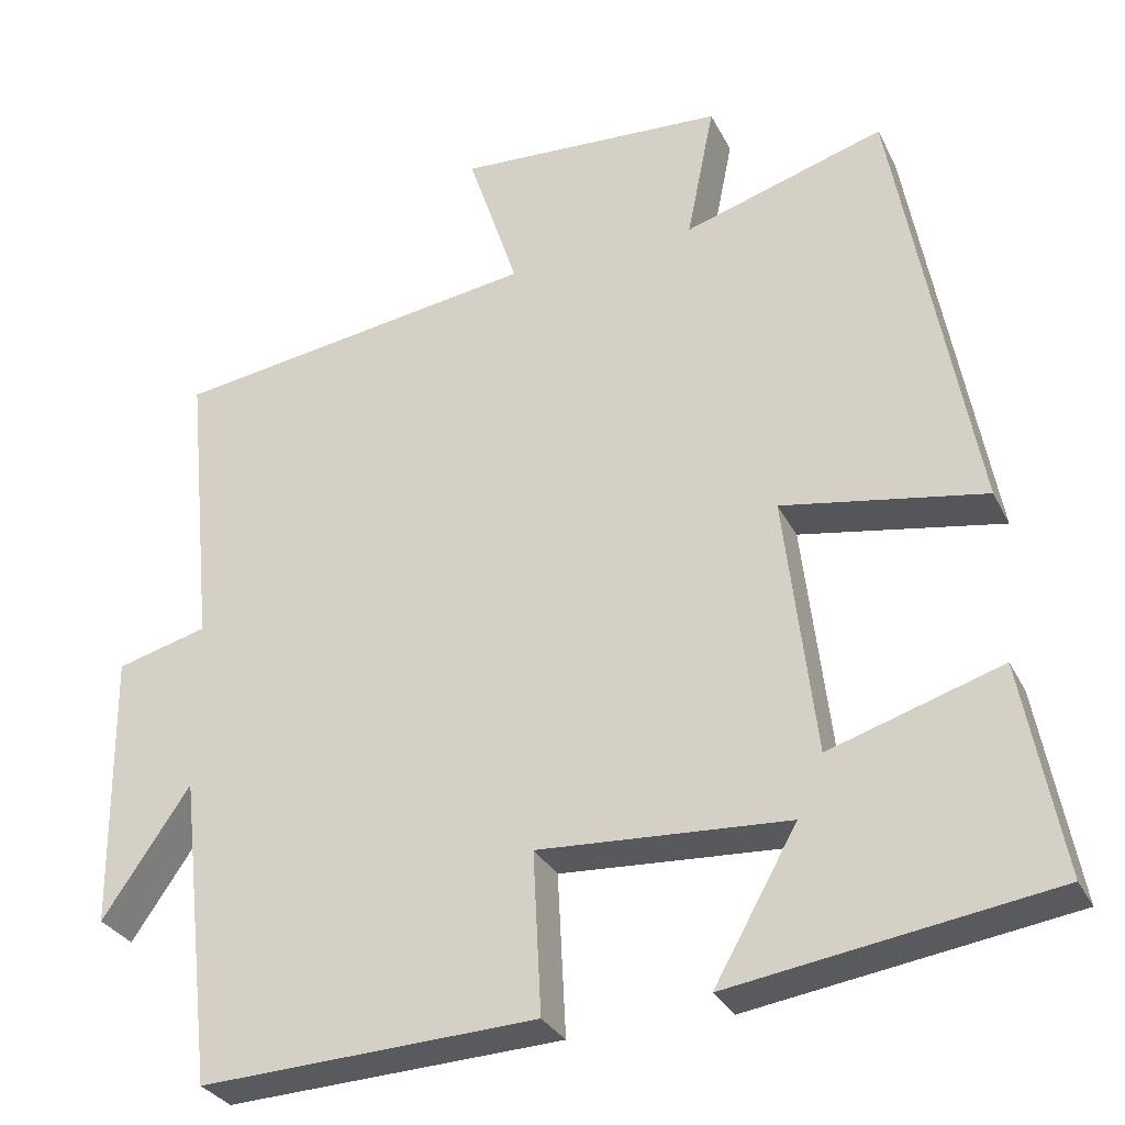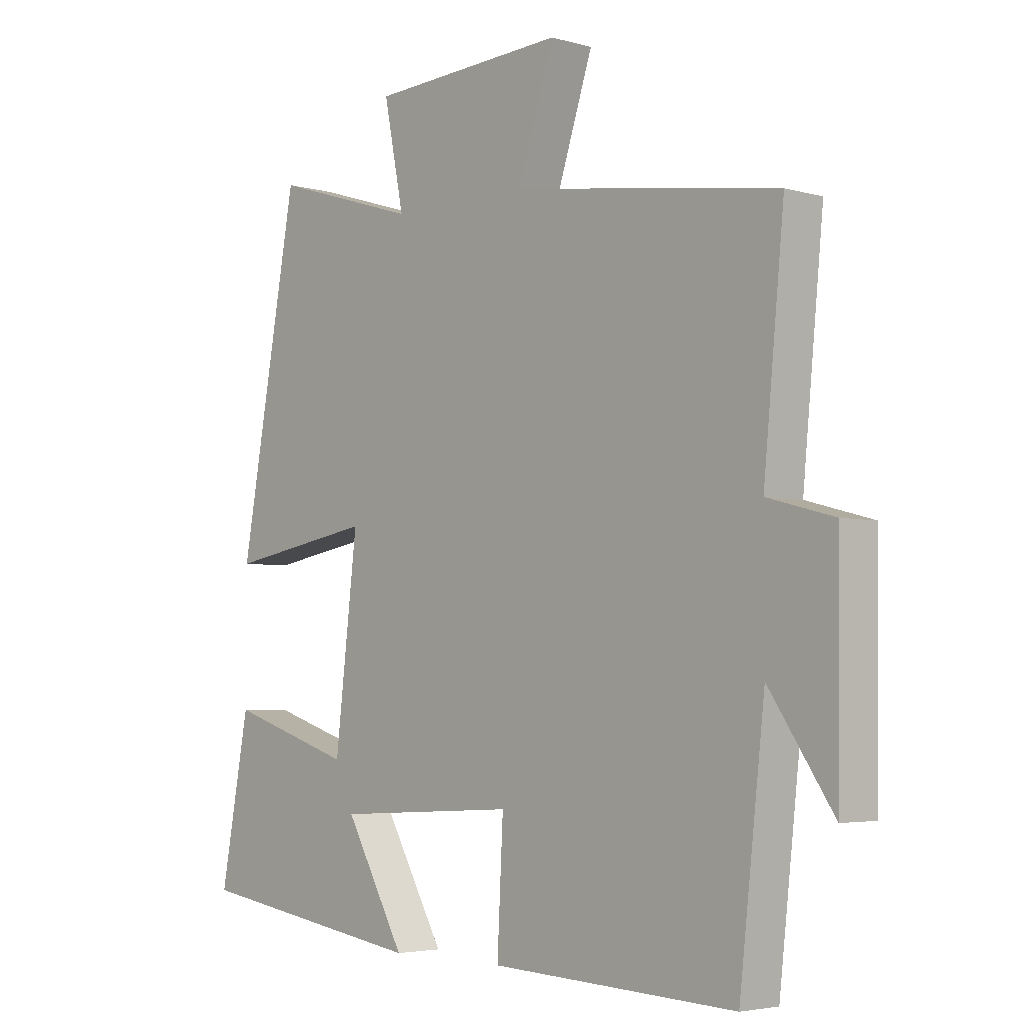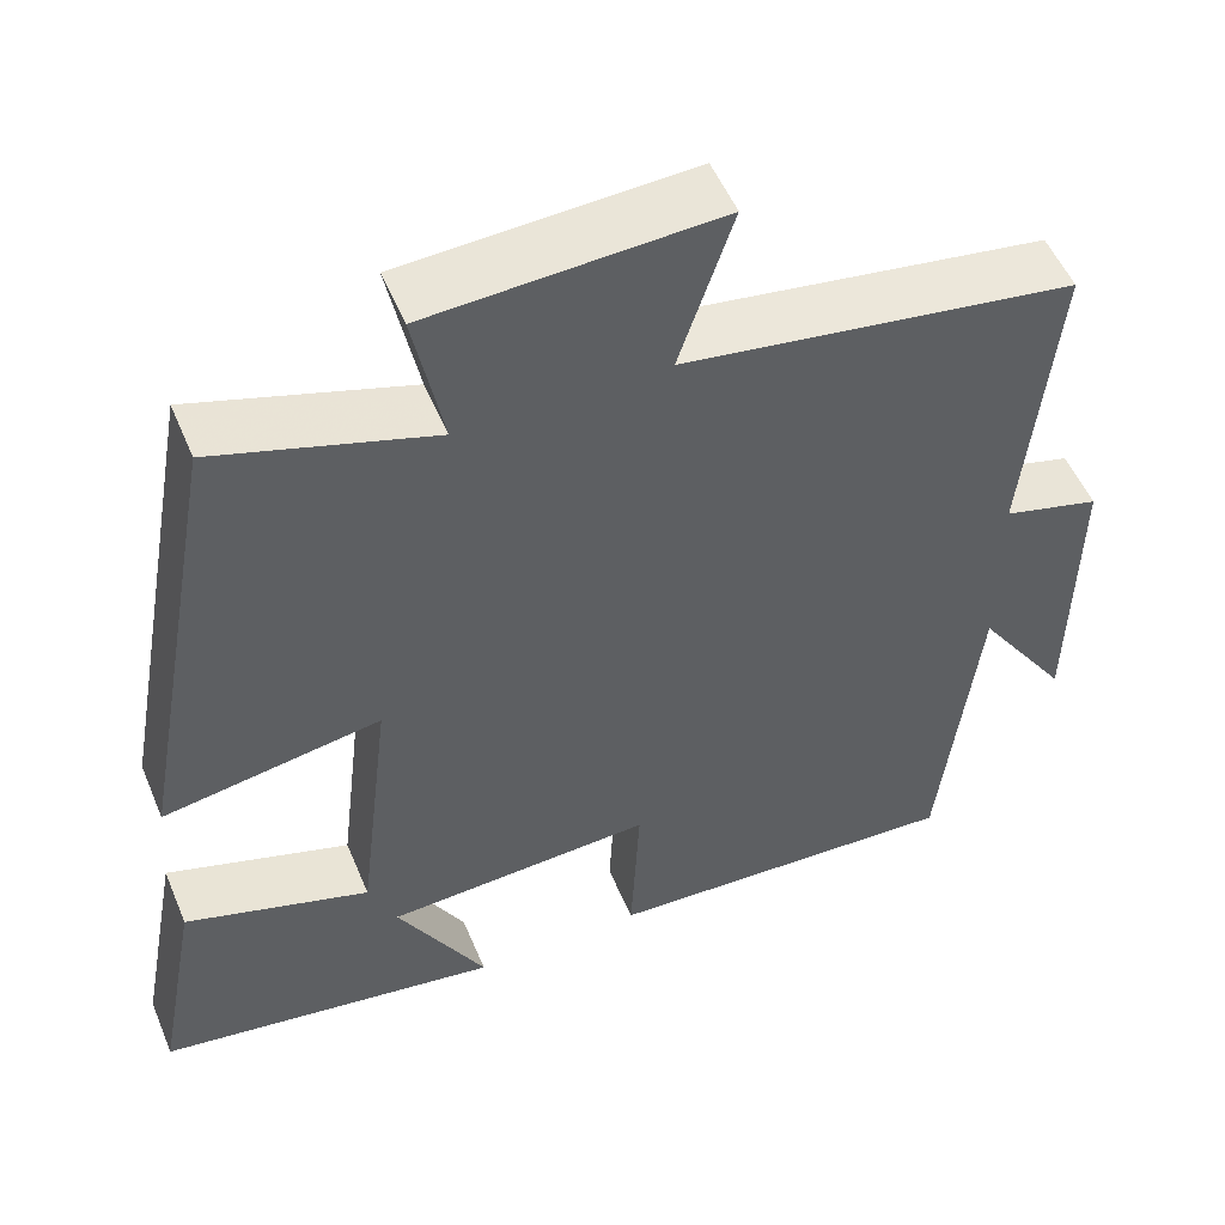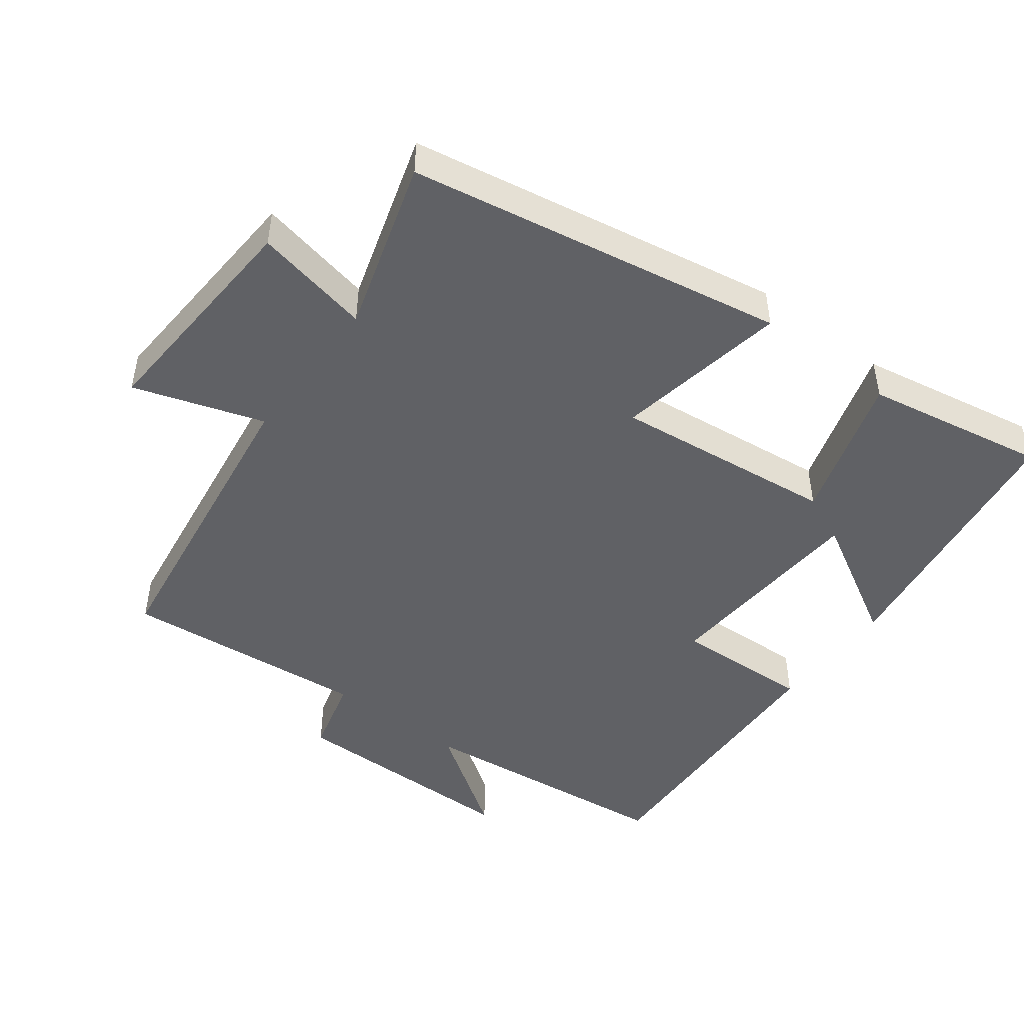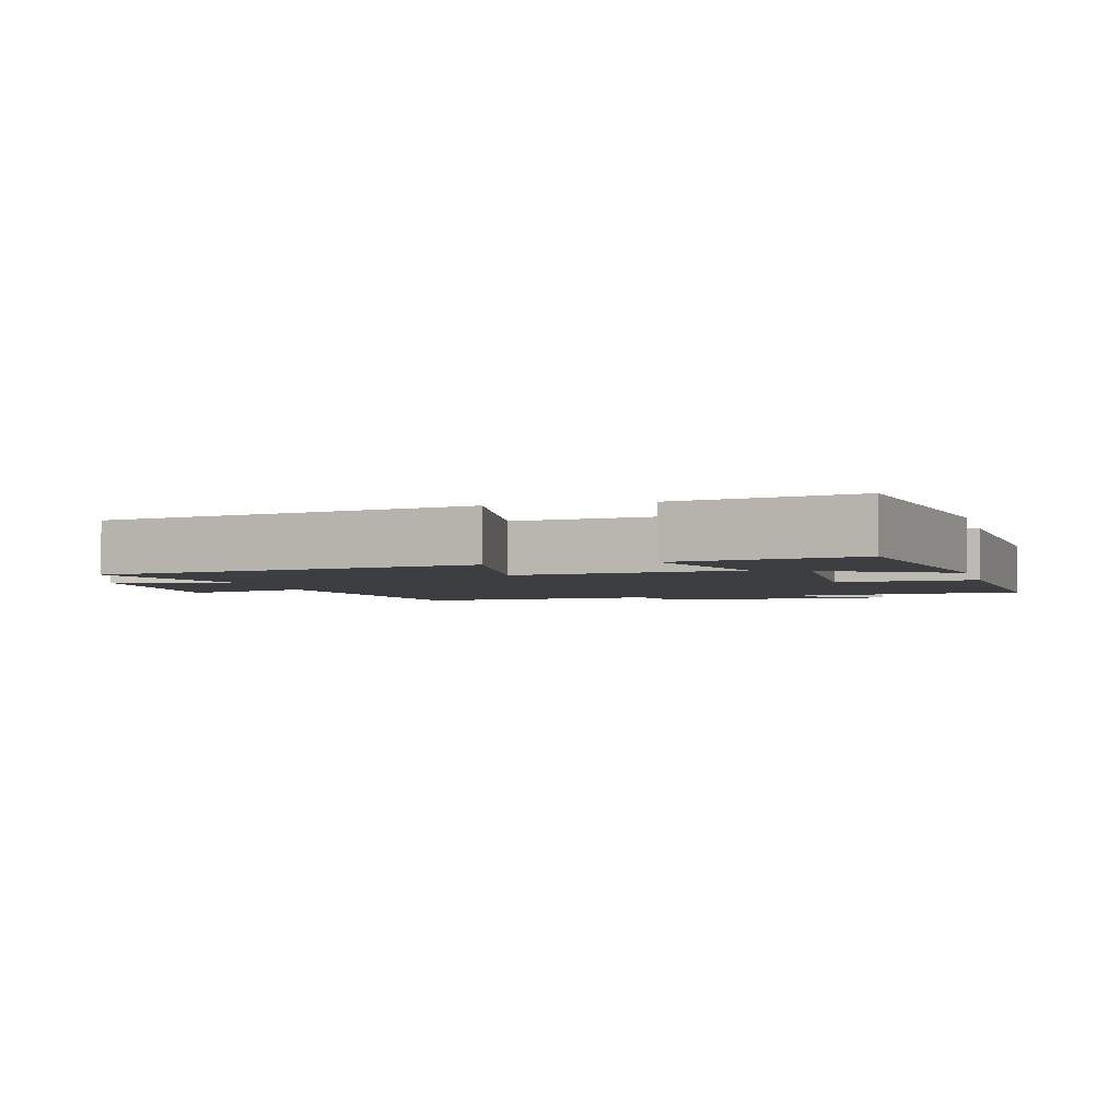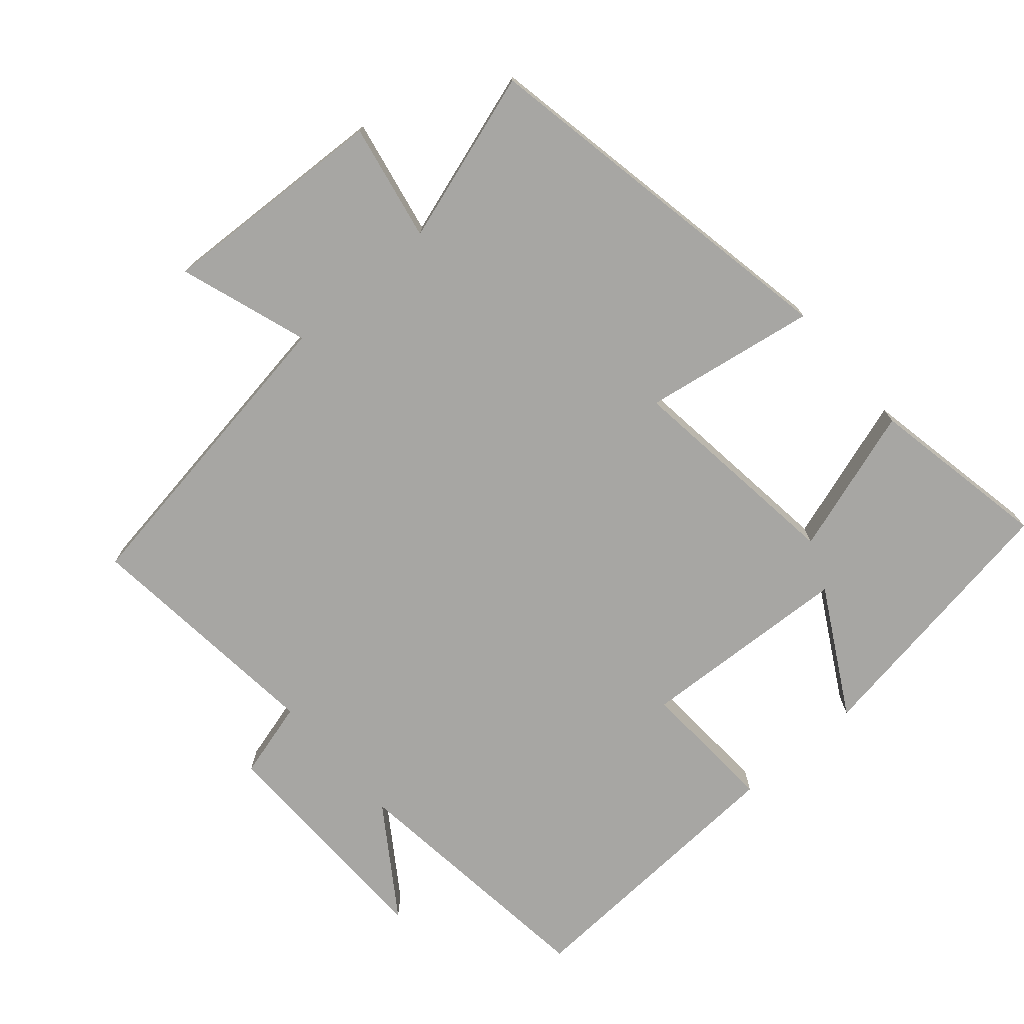
<metadata>
{"format":"obj","ext":"obj","renderer":"f3d","projection":"perspective","resolution":1024,"background":"white","views":[{"elev":-30.3,"azim":22.7,"up":"+Z"},{"elev":-4.0,"azim":-132.7,"up":"+Z"},{"elev":52.6,"azim":157.6,"up":"+Z"},{"elev":-47.4,"azim":52.6,"up":"+Y"},{"elev":-3.2,"azim":105.3,"up":"+Y"},{"elev":-74.2,"azim":41.2,"up":"+Y"}]}
</metadata>
<code>
v 0.401 0.07 0.577
v 0.5 0.07 0.034
v 0.25 0.07 0.077
v 0.288 0.07 -0.245
v 0.5 0.07 -0.178
v 0.549 0.07 -0.44
v 0.154 0.07 -0.5
v 0.256 0.07 -0.319
v -0.052 0.07 -0.301
v -0.042 0.07 -0.5
v -0.457 0.07 -0.519
v -0.5 0.07 -0.138
v -0.608 0.07 -0.296
v -0.612 0.07 0.046
v -0.5 0.07 0.076
v -0.535 0.07 0.433
v -0.083 0.07 0.5
v -0.145 0.07 0.687
v 0.187 0.07 0.669
v 0.153 0.07 0.5
v 0.401 0 0.577
v 0.5 0 0.034
v 0.25 0 0.077
v 0.288 0 -0.245
v 0.5 0 -0.178
v 0.549 0 -0.44
v 0.154 0 -0.5
v 0.256 0 -0.319
v -0.052 0 -0.301
v -0.042 0 -0.5
v -0.457 0 -0.519
v -0.5 0 -0.138
v -0.608 0 -0.296
v -0.612 0 0.046
v -0.5 0 0.076
v -0.535 0 0.433
v -0.083 0 0.5
v -0.145 0 0.687
v 0.187 0 0.669
v 0.153 0 0.5
f 17 18 19 20
f 15 16 17 20
f 15 20 1
f 12 13 14 15
f 9 10 11 12
f 8 9 12 15
f 5 6 7 8
f 4 5 8
f 3 4 8 15
f 1 2 3
f 1 3 15
f 40 39 38 37
f 40 37 36 35
f 21 40 35
f 35 34 33 32
f 32 31 30 29
f 35 32 29 28
f 28 27 26 25
f 28 25 24
f 35 28 24 23
f 23 22 21
f 35 23 21
f 1 21 22 2
f 2 22 23 3
f 3 23 24 4
f 4 24 25 5
f 5 25 26 6
f 6 26 27 7
f 7 27 28 8
f 8 28 29 9
f 9 29 30 10
f 10 30 31 11
f 11 31 32 12
f 12 32 33 13
f 13 33 34 14
f 14 34 35 15
f 15 35 36 16
f 16 36 37 17
f 17 37 38 18
f 18 38 39 19
f 19 39 40 20
f 20 40 21 1

</code>
